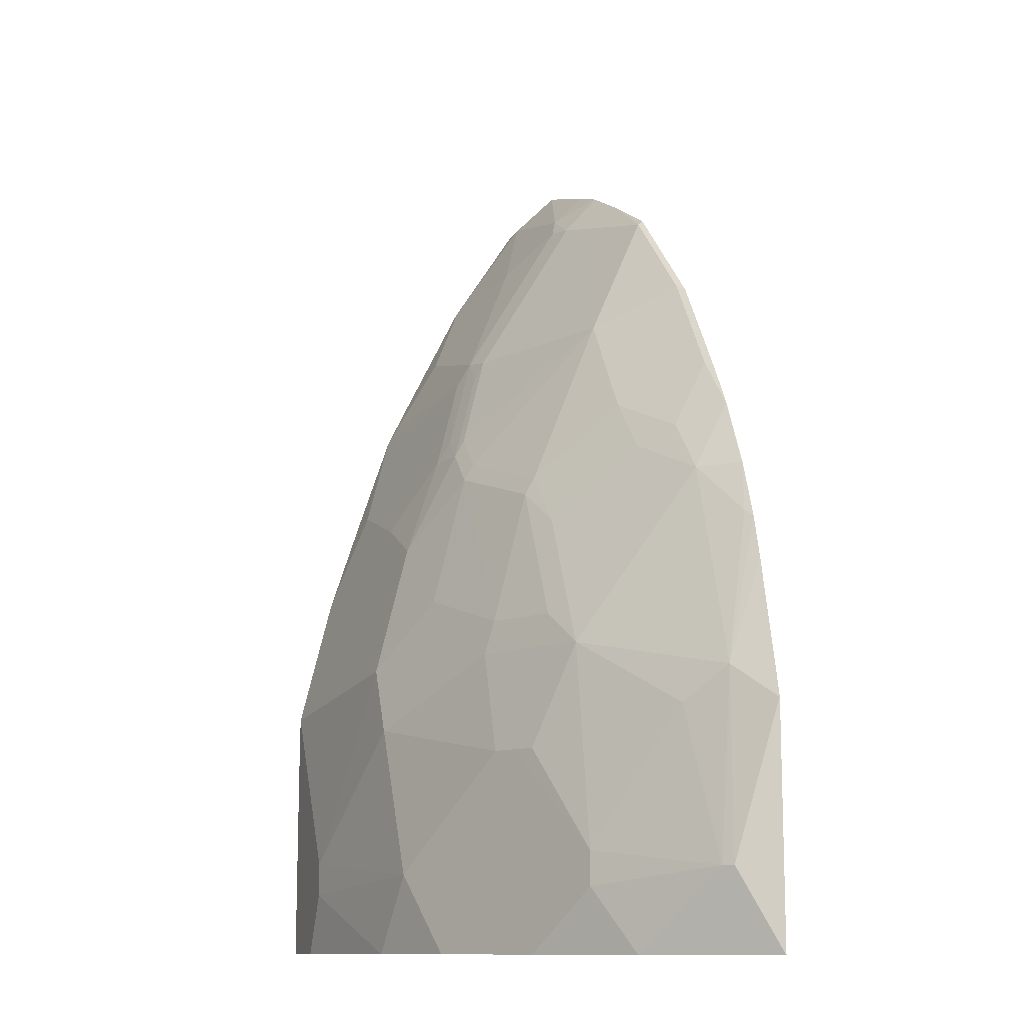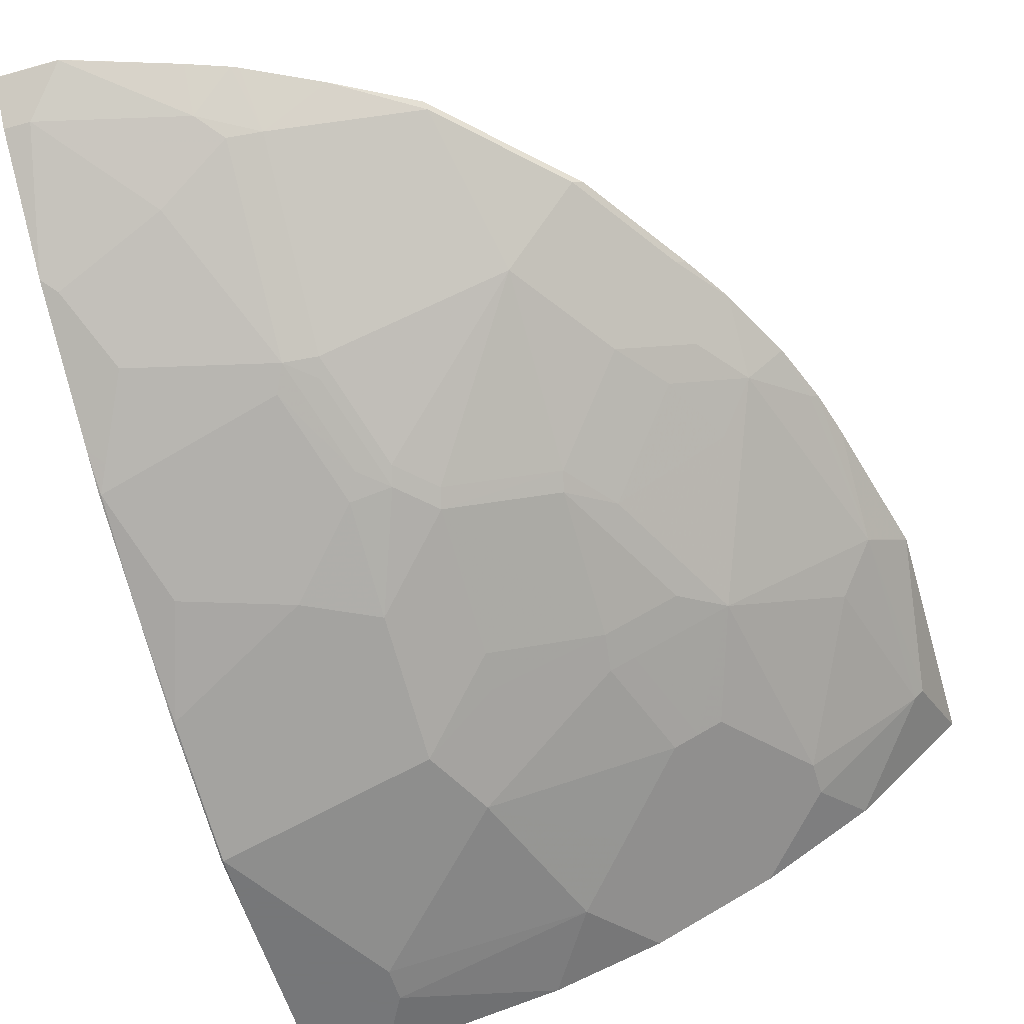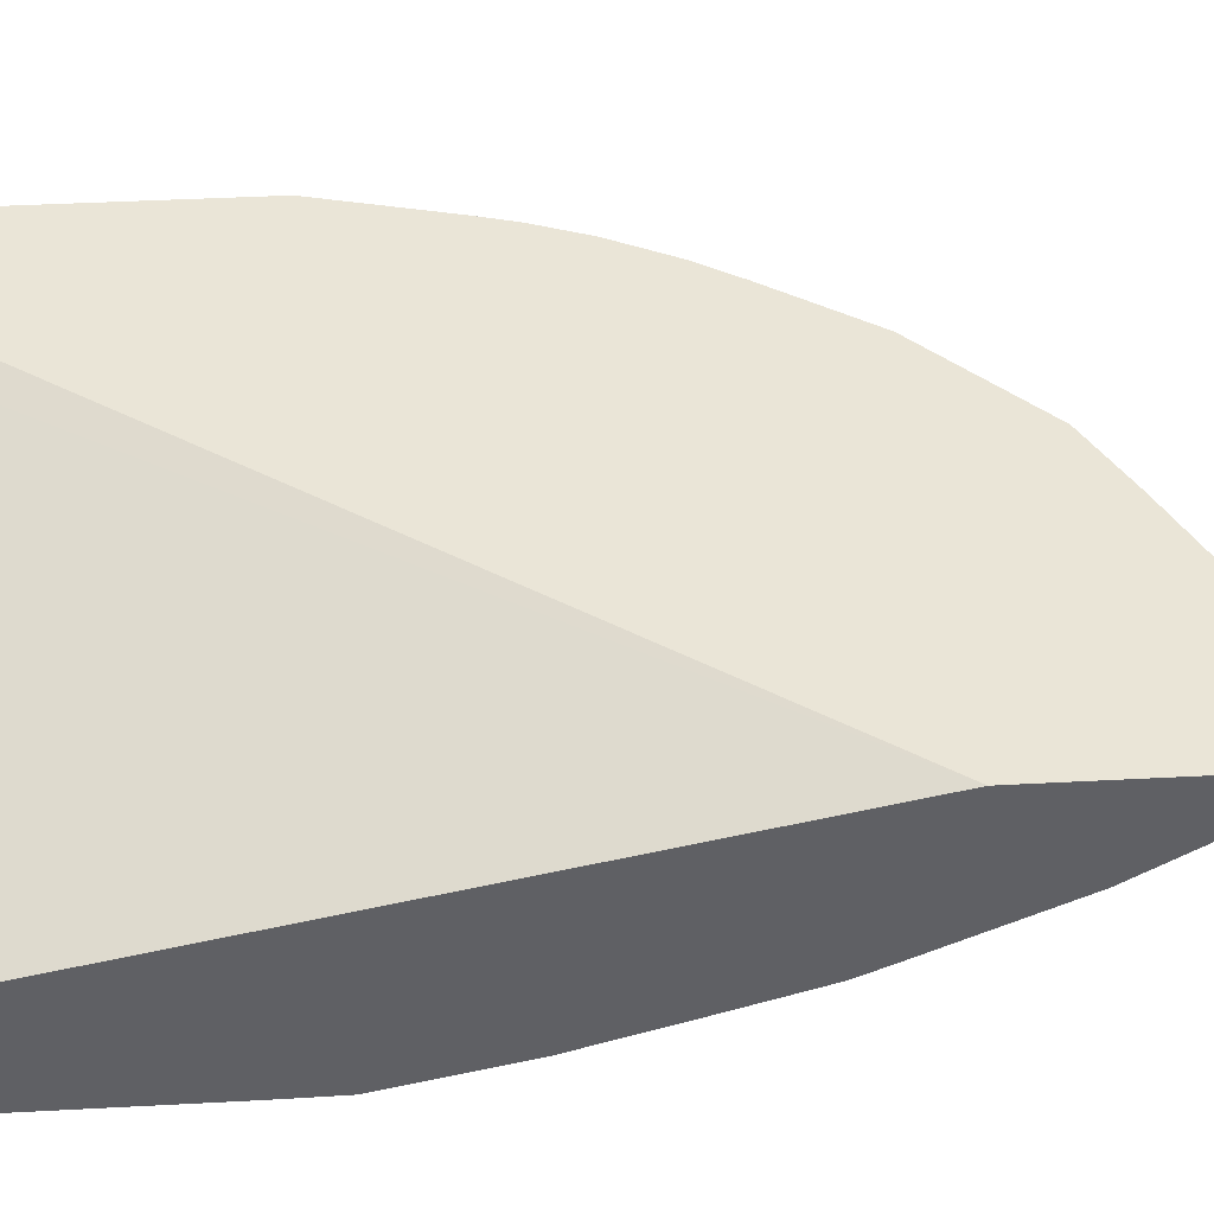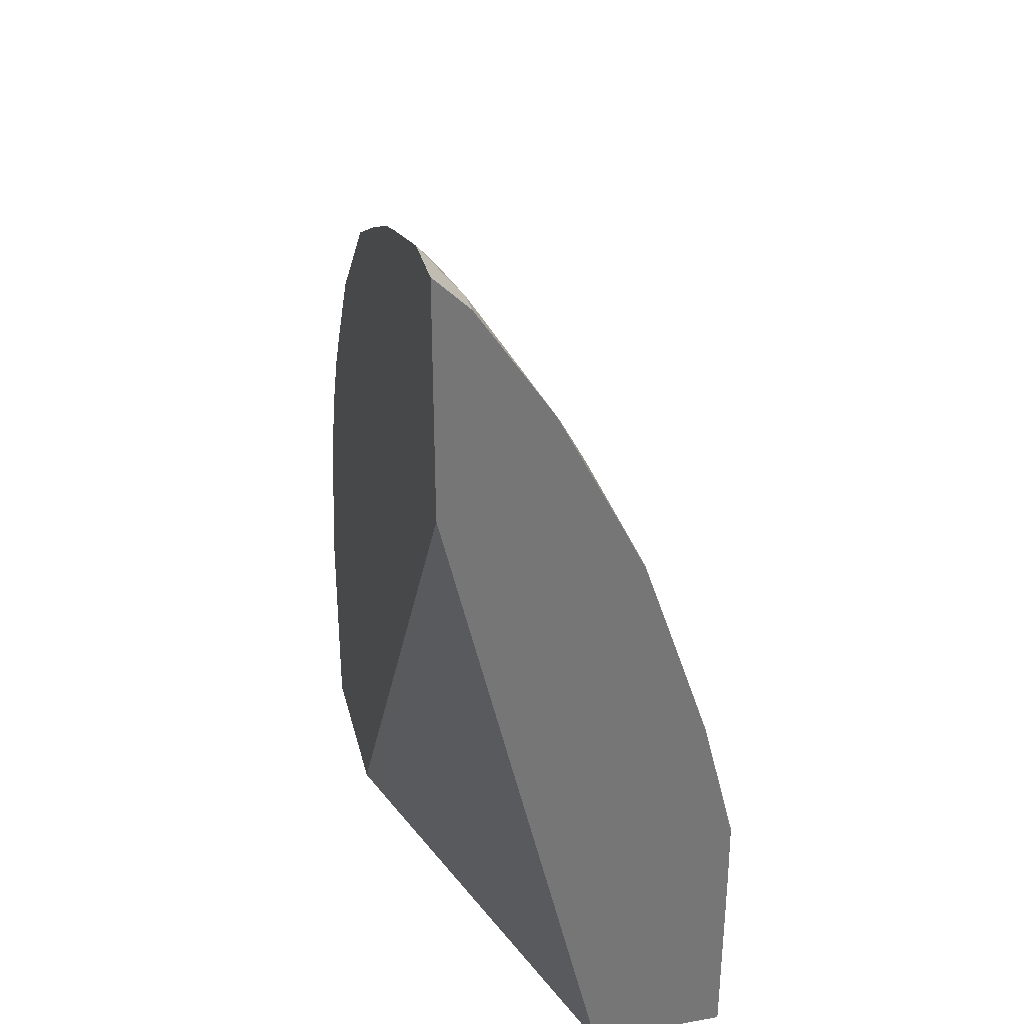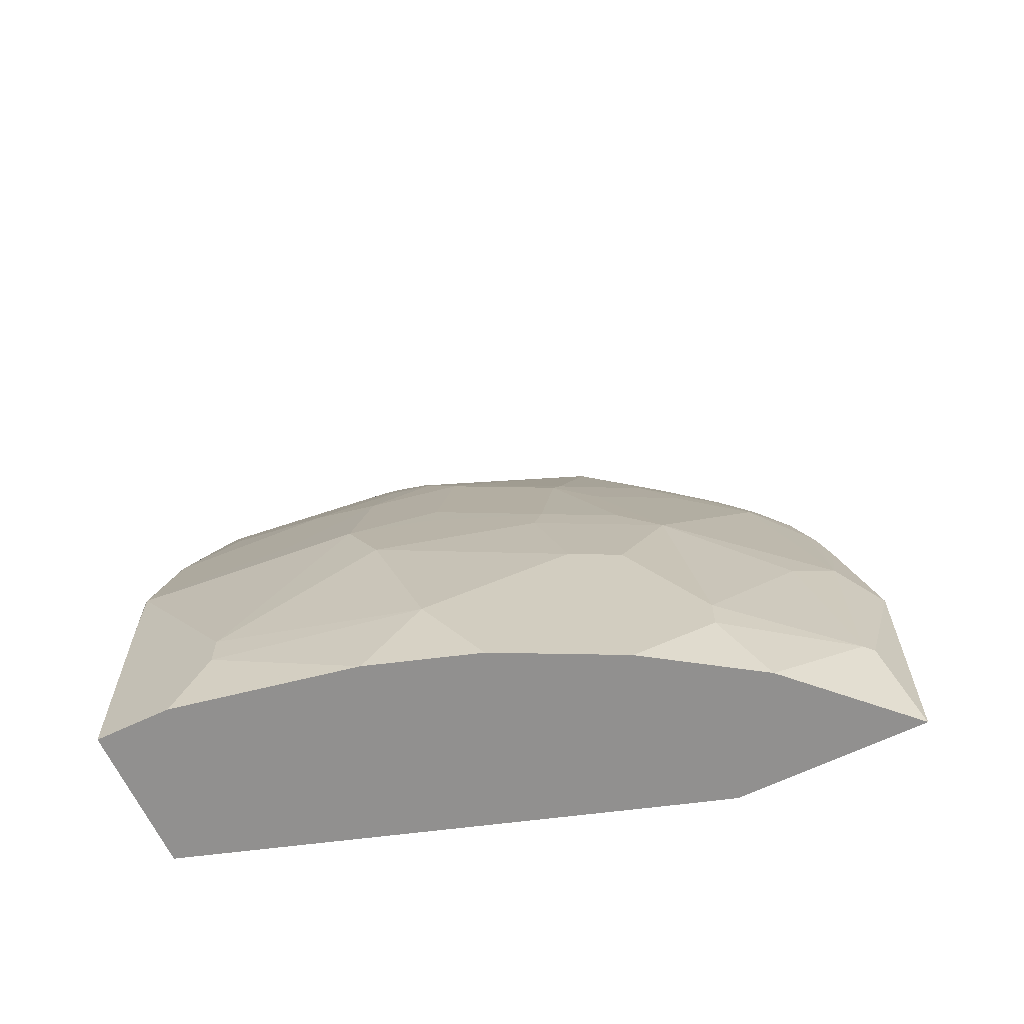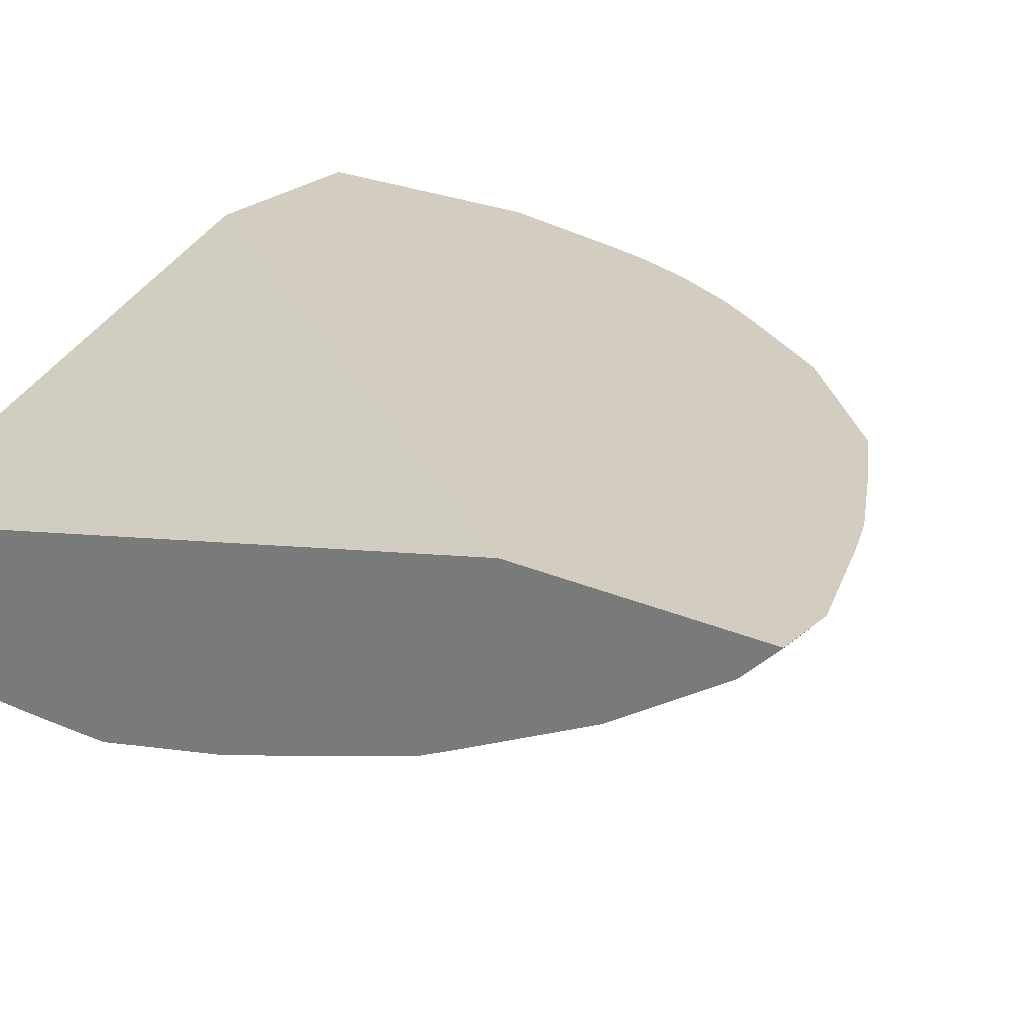
<metadata>
{"format":"obj","ext":"obj","renderer":"f3d","projection":"perspective","resolution":1024,"background":"white","views":[{"elev":-11.7,"azim":-109.2,"up":"+Y"},{"elev":-57.1,"azim":-163.7,"up":"+Z"},{"elev":44.3,"azim":86.5,"up":"+Z"},{"elev":33.5,"azim":76.4,"up":"+Y"},{"elev":-65.7,"azim":-154.5,"up":"+Y"},{"elev":24.8,"azim":125.7,"up":"+Z"}]}
</metadata>
<code>
v 0.001032 0.2623 -0.3407
v 0.001032 0.2622 -0.3409
v -0.03297 0.2623 -0.3407
v 0.001032 0.1249 -0.3407
v -0.03279 0.2622 -0.3409
v 0.001032 0.2425 -0.3606
v -0.09195 0.2427 -0.3407
v -0.2771 -0.2726 -0.3407
v -0.2556 -0.2726 -0.3476
v 0.001032 -0.2726 -0.4326
v -0.01311 0.2425 -0.3606
v -0.0918 0.2228 -0.3606
v 0.001032 0.178 -0.4026
v -0.1137 0.2348 -0.3407
v -0.3803 -0.2726 -0.3407
v 0.001032 -0.2726 -0.5113
v -0.02625 0.2294 -0.3671
v -0.1049 0.2097 -0.3671
v -0.1229 0.2065 -0.3638
v -0.01311 0.1442 -0.4195
v -0.006583 0.1704 -0.4064
v -0.06556 0.1901 -0.3868
v 0.001032 0.09936 -0.442
v -0.1177 0.2331 -0.3407
v -0.3803 -0.1376 -0.3407
v -0.3687 -0.2261 -0.3638
v -0.3802 -0.2726 -0.3409
v -0.03936 -0.2726 -0.5113
v 0.001032 -0.1573 -0.5113
v -0.08523 0.1507 -0.4064
v -0.1049 0.1114 -0.4261
v -0.1229 0.1082 -0.4228
v -0.1623 0.1475 -0.3835
v -0.2212 0.1082 -0.3835
v -0.1819 0.1671 -0.3638
v -0.2015 0.1868 -0.3441
v -0.157 0.2134 -0.3407
v -0.006583 0.09177 -0.4457
v -0.02625 0.1311 -0.4261
v 0.001032 0.07841 -0.4521
v -1.308e-05 0.07862 -0.4523
v -0.3802 -0.137 -0.3407
v -0.3802 -0.1376 -0.3409
v -0.3638 -0.2261 -0.3687
v -0.3212 -0.2726 -0.3999
v -0.3605 -0.2726 -0.3606
v -0.3605 -0.118 -0.3606
v -0.1377 -0.2726 -0.4916
v -0.05903 -0.236 -0.5113
v -1.308e-05 -0.118 -0.5113
v 0.001032 -0.1378 -0.5111
v -0.09833 0.09831 -0.4326
v -0.1246 0.05239 -0.4457
v -0.1205 0.09831 -0.4277
v -0.1401 0.0393 -0.4474
v -0.1426 0.04915 -0.4425
v -0.2606 0.08847 -0.3638
v -0.2606 0.1278 -0.3441
v -0.2311 0.1278 -0.3638
v -0.2229 0.1311 -0.3671
v -0.1623 0.02946 -0.4425
v -0.2212 0.009823 -0.4228
v -0.2606 0.04915 -0.3835
v -0.2409 0.1475 -0.3441
v -0.2068 0.1833 -0.3407
v -0.1998 0.1903 -0.3407
v 0.001032 0.01961 -0.472
v -1.308e-05 -0.03929 -0.4916
v -0.01968 0.01961 -0.472
v -0.05903 0.05899 -0.4523
v -0.3606 -0.0584 -0.3407
v -0.3015 -0.2163 -0.4195
v -0.3015 -0.236 -0.4195
v -0.3408 -0.1376 -0.3802
v -0.2622 -0.2726 -0.4392
v -0.3408 -0.05898 -0.3606
v -0.2819 -0.0983 -0.4195
v -0.3534 -0.03296 -0.3407
v -0.3491 -0.02945 -0.3441
v -0.1966 -0.2726 -0.472
v -0.1672 -0.2261 -0.4867
v -0.05903 -0.2163 -0.5113
v 0.001032 -0.1185 -0.5108
v -0.118 -0.0983 -0.4916
v -0.0787 -0.07861 -0.4916
v 0.001032 -0.0395 -0.4914
v -0.0787 -2.069e-05 -0.472
v -0.118 0.0393 -0.4523
v -0.1598 0.01961 -0.4474
v -0.118 -0.01966 -0.472
v -0.2999 0.02946 -0.3638
v -0.2999 0.06878 -0.3441
v -0.2657 0.1243 -0.3407
v -0.2392 0.1509 -0.3407
v -0.2187 -2.069e-05 -0.4277
v -0.2425 -0.01966 -0.4195
v -0.2819 0.01961 -0.3802
v -0.2195 0.1706 -0.3407
v -0.2622 -0.1573 -0.4392
v -0.2491 -0.1573 -0.4457
v -0.2491 -0.2726 -0.4457
v -0.3212 -2.069e-05 -0.3606
v -0.2581 -0.07861 -0.4277
v -0.2187 -0.07861 -0.4474
v -0.2294 -0.0983 -0.4457
v -0.3015 -0.01966 -0.3802
v -0.2819 -0.03929 -0.3999
v -0.341 -2.069e-05 -0.3407
v -0.3408 -2.069e-05 -0.3409
v -0.1966 -0.1966 -0.472
v -0.1377 -0.1376 -0.4916
v -0.1573 -0.07861 -0.472
v -0.1598 -0.05898 -0.467
v -0.3212 0.0393 -0.3409
v -0.3051 0.06532 -0.3407
v -0.2384 -0.03929 -0.4277
v -0.236 -0.1573 -0.4523
v -0.177 -0.118 -0.472
v -0.2163 -0.0983 -0.4523
v -0.3216 0.03873 -0.3407
v -0.321 0.03988 -0.3407
f 58 115 93
f 52 87 88
f 52 70 87
f 52 88 53
f 53 88 55
f 55 89 61
f 55 61 56
f 55 88 90
f 55 90 89
f 57 92 58
f 58 92 115
f 58 93 94
f 68 90 87
f 58 98 64
f 58 64 59
f 61 89 62
f 62 89 95
f 62 95 96
f 62 96 63
f 63 96 97
f 63 97 91
f 64 98 65
f 67 86 68
f 68 87 69
f 50 86 83
f 58 94 98
f 50 68 86
f 40 67 41
f 50 84 85
f 36 66 37
f 38 41 52
f 38 52 39
f 68 85 90
f 41 67 68
f 41 68 69
f 41 69 87
f 41 87 70
f 41 70 52
f 42 71 47
f 42 47 43
f 44 72 73
f 50 85 68
f 44 73 45
f 44 74 72
f 45 73 75
f 47 76 77
f 47 77 74
f 47 71 78
f 47 78 79
f 47 79 76
f 48 80 81
f 48 81 49
f 49 81 82
f 50 83 51
f 50 82 84
f 44 47 74
f 72 81 73
f 82 111 84
f 72 77 99
f 91 97 102
f 91 102 114
f 91 114 92
f 92 114 115
f 95 116 96
f 95 104 116
f 96 107 106
f 96 106 97
f 97 106 102
f 100 105 119
f 100 119 117
f 100 117 110
f 89 104 95
f 102 109 114
f 104 112 118
f 104 118 119
f 104 119 105
f 104 113 112
f 108 120 109
f 109 120 114
f 110 117 111
f 111 117 118
f 111 118 112
f 114 120 121
f 114 121 115
f 117 119 118
f 103 116 104
f 89 113 104
f 89 90 113
f 87 90 88
f 72 99 100
f 72 100 81
f 73 80 101
f 73 101 75
f 73 81 80
f 76 79 102
f 76 102 77
f 77 103 104
f 77 104 105
f 77 105 100
f 77 100 99
f 77 102 106
f 77 106 107
f 77 107 96
f 77 96 116
f 77 116 103
f 78 108 109
f 78 109 79
f 79 109 102
f 81 100 110
f 81 110 111
f 81 111 82
f 36 65 66
f 84 111 112
f 84 112 113
f 84 113 90
f 84 90 85
f 72 74 77
f 36 64 65
f 57 91 92
f 36 60 59
f 1 40 23
f 1 23 13
f 1 13 6
f 1 6 2
f 2 6 11
f 2 11 5
f 3 5 7
f 4 8 9
f 4 9 10
f 5 11 12
f 5 12 7
f 6 13 11
f 1 67 40
f 7 12 14
f 8 27 46
f 8 46 45
f 8 45 75
f 8 75 101
f 8 101 80
f 8 80 48
f 8 48 28
f 8 28 16
f 8 16 10
f 8 10 9
f 11 17 12
f 11 13 17
f 8 15 27
f 12 18 19
f 1 86 67
f 1 29 51
f 36 59 64
f 1 2 5
f 1 5 3
f 1 3 7
f 1 7 14
f 1 14 24
f 1 24 37
f 1 37 66
f 1 66 65
f 1 65 98
f 1 98 94
f 1 94 93
f 1 83 86
f 1 93 115
f 1 121 120
f 1 120 108
f 1 108 78
f 1 78 71
f 1 71 42
f 1 42 25
f 1 25 15
f 1 15 8
f 1 8 4
f 1 4 10
f 1 10 16
f 1 16 29
f 1 115 121
f 12 19 14
f 1 51 83
f 13 20 21
f 26 44 45
f 26 45 46
f 26 46 27
f 26 43 47
f 26 47 44
f 28 48 49
f 29 50 51
f 31 39 52
f 31 52 53
f 31 53 55
f 31 55 54
f 32 34 33
f 25 43 26
f 32 54 55
f 32 56 34
f 34 57 58
f 34 58 59
f 34 59 60
f 34 60 36
f 34 36 35
f 34 56 61
f 34 61 62
f 34 62 63
f 34 63 91
f 12 17 18
f 34 91 57
f 32 55 56
f 25 42 43
f 31 54 32
f 23 40 41
f 13 21 22
f 13 22 17
f 23 41 38
f 13 23 20
f 14 19 24
f 15 25 26
f 15 26 27
f 16 28 49
f 16 49 82
f 16 50 29
f 17 22 18
f 18 22 30
f 18 30 31
f 18 31 32
f 16 82 50
f 21 31 30
f 21 30 22
f 18 32 19
f 21 39 31
f 20 39 21
f 20 23 38
f 19 32 33
f 20 38 39
f 19 36 37
f 19 35 36
f 19 34 35
f 19 33 34
f 19 37 24

</code>
